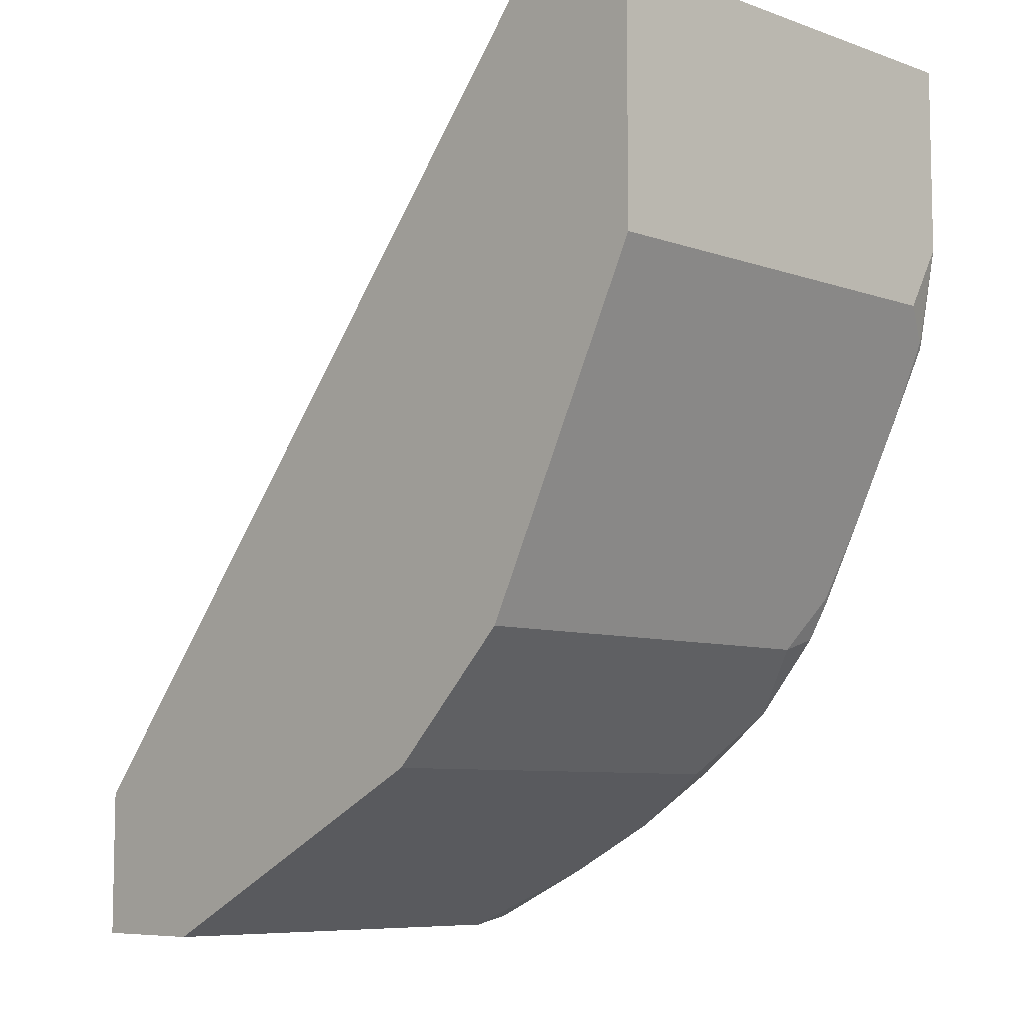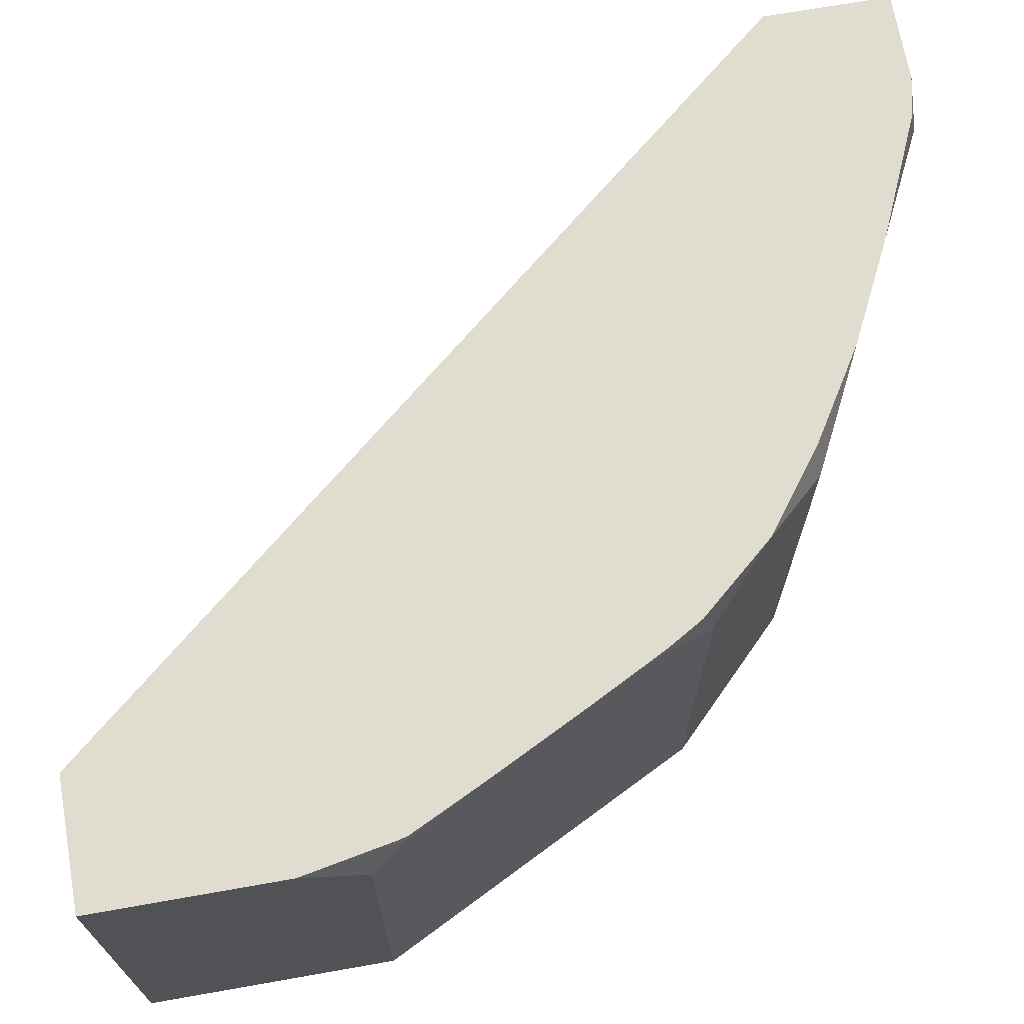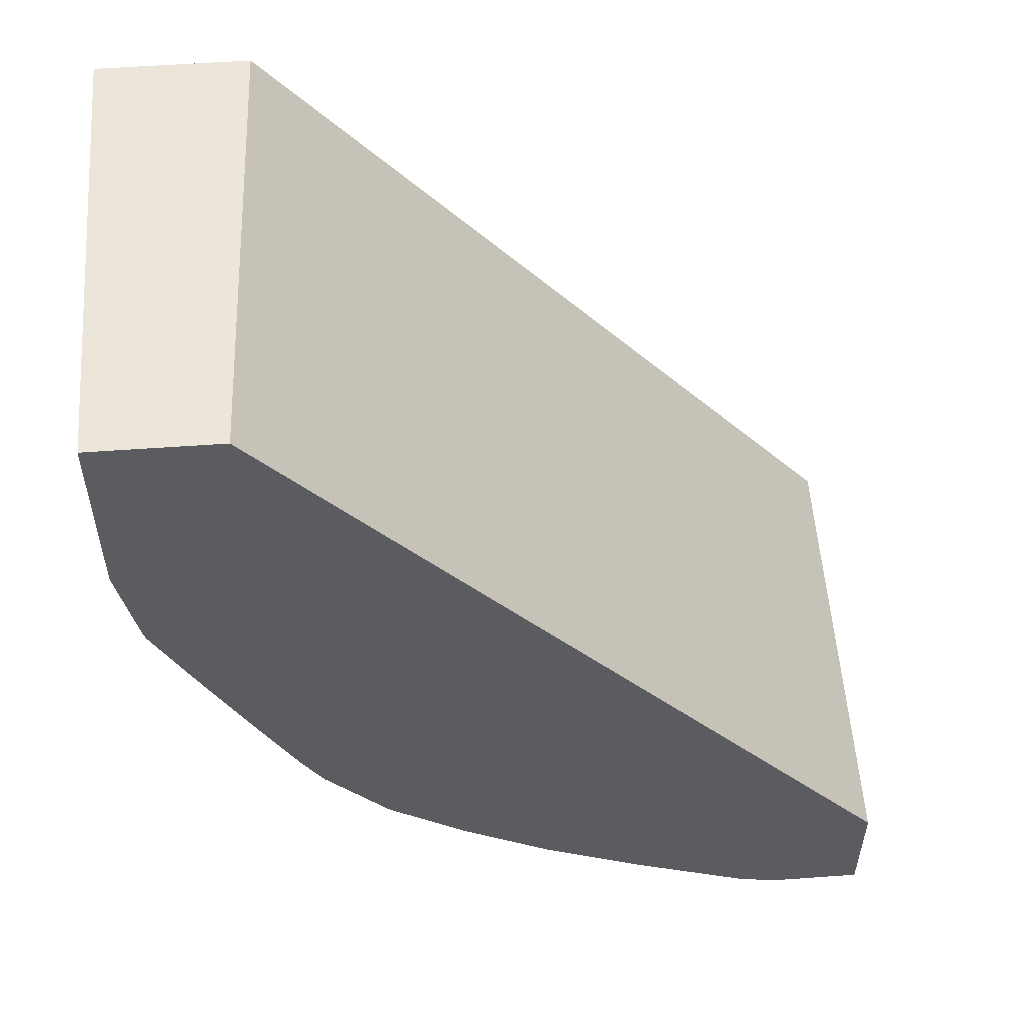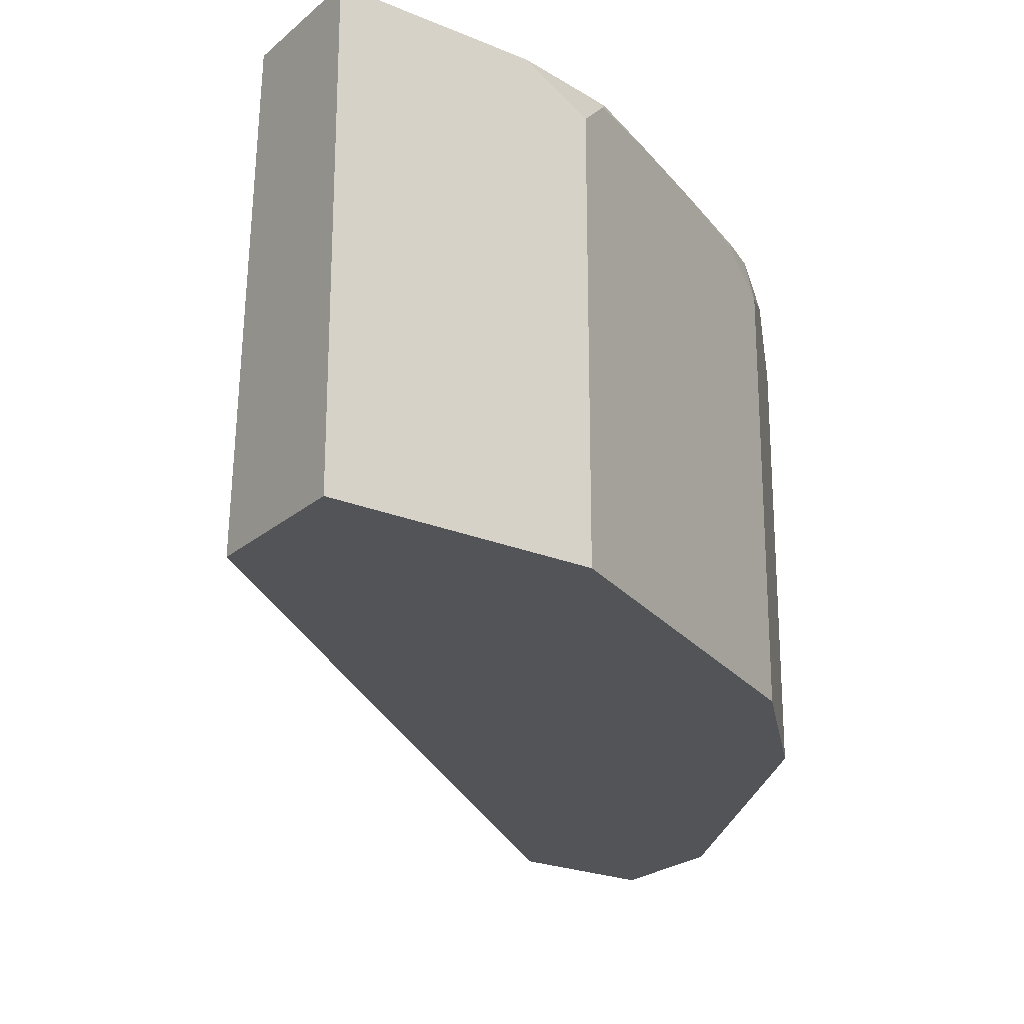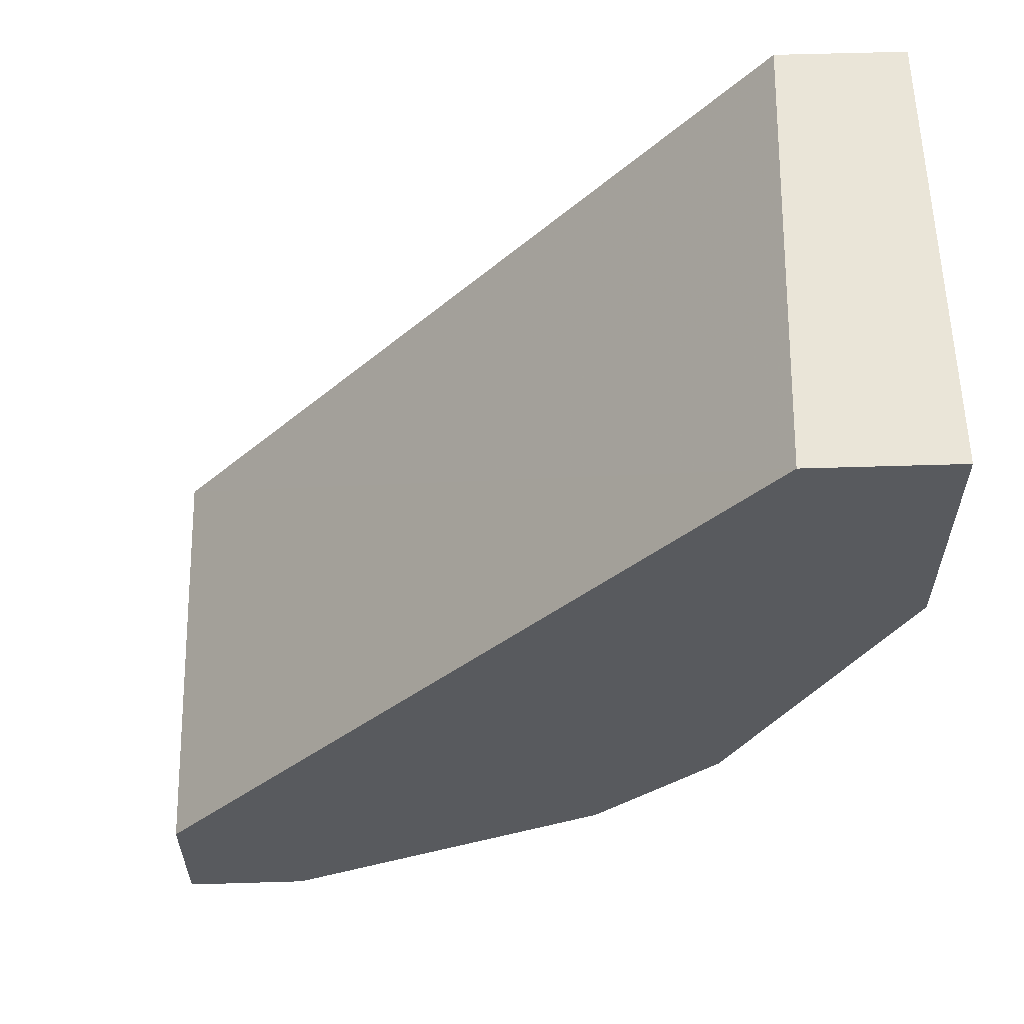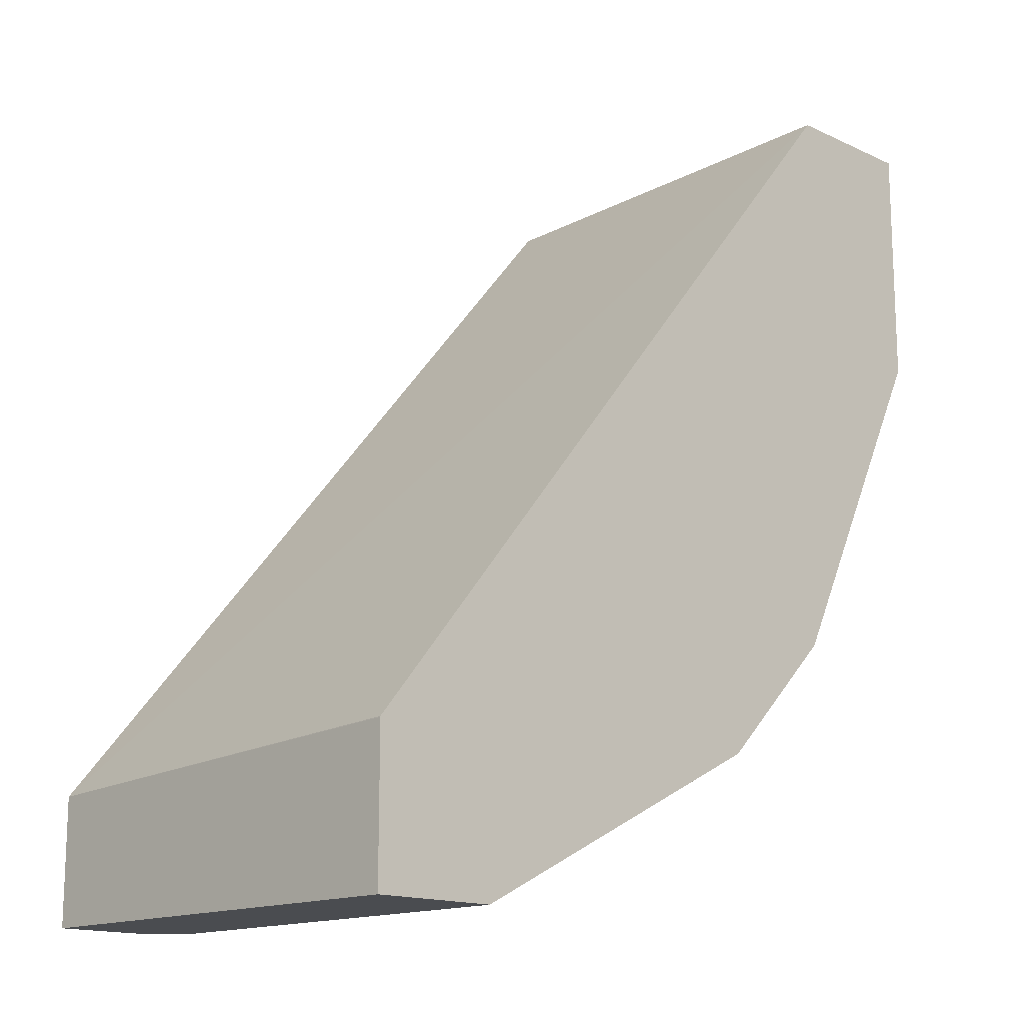
<metadata>
{"format":"obj","ext":"obj","renderer":"f3d","projection":"perspective","resolution":1024,"background":"white","views":[{"elev":-7.7,"azim":-134.4,"up":"+Y"},{"elev":69.5,"azim":-100.0,"up":"+Z"},{"elev":54.2,"azim":-4.4,"up":"+Y"},{"elev":-23.2,"azim":-125.3,"up":"+Z"},{"elev":59.1,"azim":178.2,"up":"+Y"},{"elev":-15.1,"azim":135.5,"up":"+Y"}]}
</metadata>
<code>
v -0.04072 -0.2884 -0.1117
v -0.07049 -0.2884 -0.1117
v -0.04072 -0.2884 -0.2611
v -0.04072 -0.2472 -0.1117
v -0.0839 -0.2854 -0.1117
v -0.08242 -0.2884 -0.1236
v -0.08242 -0.2884 -0.2611
v -0.04072 -0.2405 -0.2611
v -0.04072 -0.2403 -0.2609
v -0.04075 -0.24 -0.2611
v -0.24 -0.0006103 -0.2611
v -0.2472 -0.0006103 -0.1117
v -0.1236 -0.2678 -0.1117
v -0.1294 -0.2649 -0.1117
v -0.1373 -0.2609 -0.1117
v -0.1511 -0.254 -0.1117
v -0.1603 -0.2494 -0.2611
v -0.2884 -0.0006103 -0.2611
v -0.2884 -0.0006103 -0.1117
v -0.1568 -0.2511 -0.1117
v -0.1922 -0.2334 -0.1236
v -0.1922 -0.2334 -0.2611
v -0.2884 -0.08242 -0.2611
v -0.2884 -0.0618 -0.1117
v -0.1868 -0.2324 -0.1117
v -0.2128 -0.2128 -0.1117
v -0.2334 -0.1922 -0.1236
v -0.2334 -0.1922 -0.2611
v -0.2884 -0.08242 -0.1236
v -0.2724 -0.1144 -0.2611
v -0.2832 -0.0927 -0.1133
v -0.2828 -0.09107 -0.1117
v -0.2339 -0.1883 -0.1117
v -0.242 -0.1751 -0.1133
v -0.2609 -0.1373 -0.1117
v -0.2678 -0.1236 -0.1117
v -0.282 -0.09434 -0.1117
v -0.2707 -0.1178 -0.1117
v -0.2408 -0.1767 -0.1117
v -0.254 -0.151 -0.1117
v -0.2569 -0.1453 -0.1117
f 20 25 21
f 16 20 21
f 18 24 19
f 18 29 24
f 18 23 29
f 17 21 22
f 16 21 17
f 21 25 26
f 8 10 9
f 11 18 19
f 6 17 7
f 6 16 17
f 6 15 16
f 6 13 14
f 21 26 27
f 6 14 15
f 11 19 12
f 21 27 28
f 29 35 36
f 23 30 29
f 34 41 35
f 5 13 6
f 34 40 41
f 34 39 40
f 33 39 34
f 31 38 37
f 31 36 38
f 31 37 32
f 29 36 31
f 29 30 35
f 27 30 28
f 27 35 30
f 27 34 35
f 27 33 34
f 26 33 27
f 24 31 32
f 24 29 31
f 21 28 22
f 4 11 12
f 3 17 22
f 4 9 10
f 1 41 40
f 1 35 41
f 1 36 35
f 1 38 36
f 1 37 38
f 1 32 37
f 1 24 32
f 1 40 39
f 1 19 24
f 1 4 12
f 1 9 4
f 1 8 9
f 1 3 8
f 4 10 11
f 1 6 7
f 1 2 6
f 1 12 19
f 1 39 33
f 1 7 3
f 1 26 25
f 1 33 26
f 3 10 8
f 3 18 11
f 3 23 18
f 3 30 23
f 3 28 30
f 3 22 28
f 3 7 17
f 3 11 10
f 1 5 2
f 1 13 5
f 1 14 13
f 1 15 14
f 1 16 15
f 1 20 16
f 2 5 6
f 1 25 20

</code>
